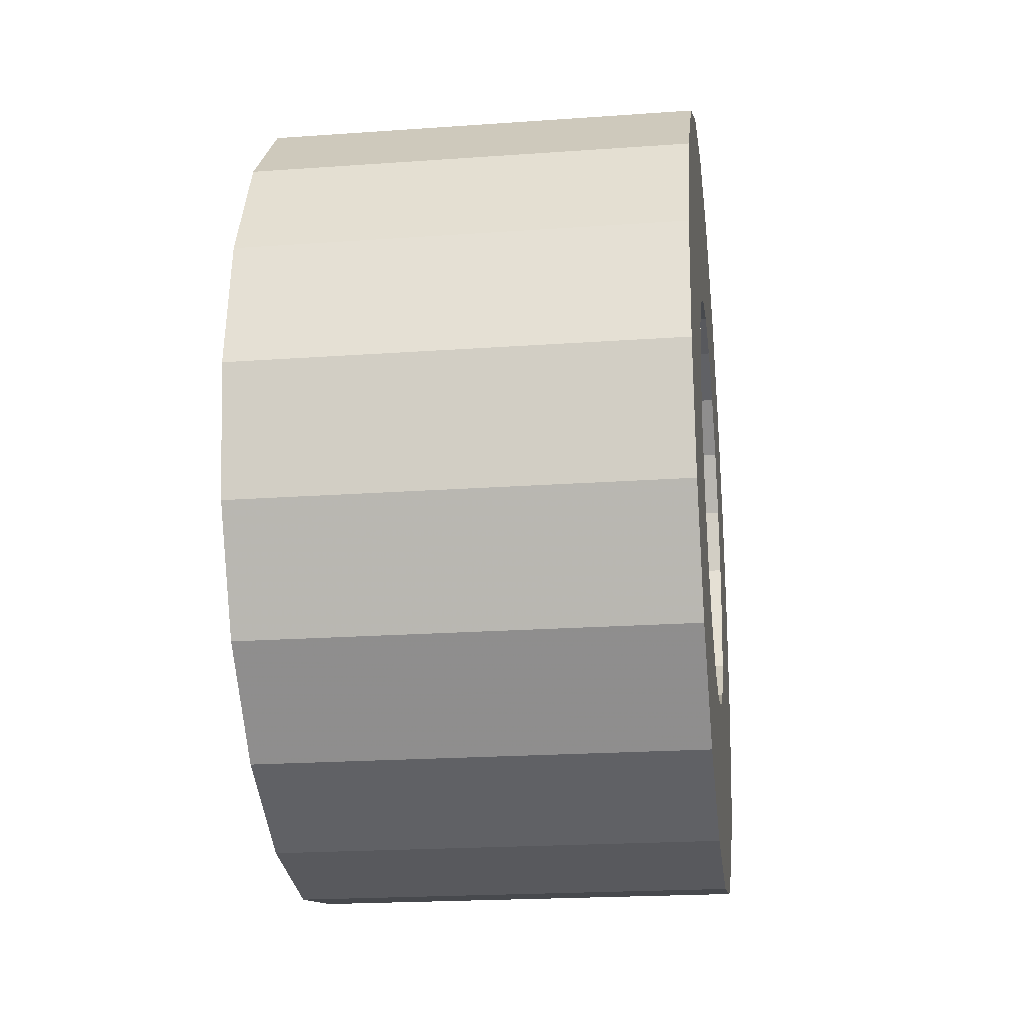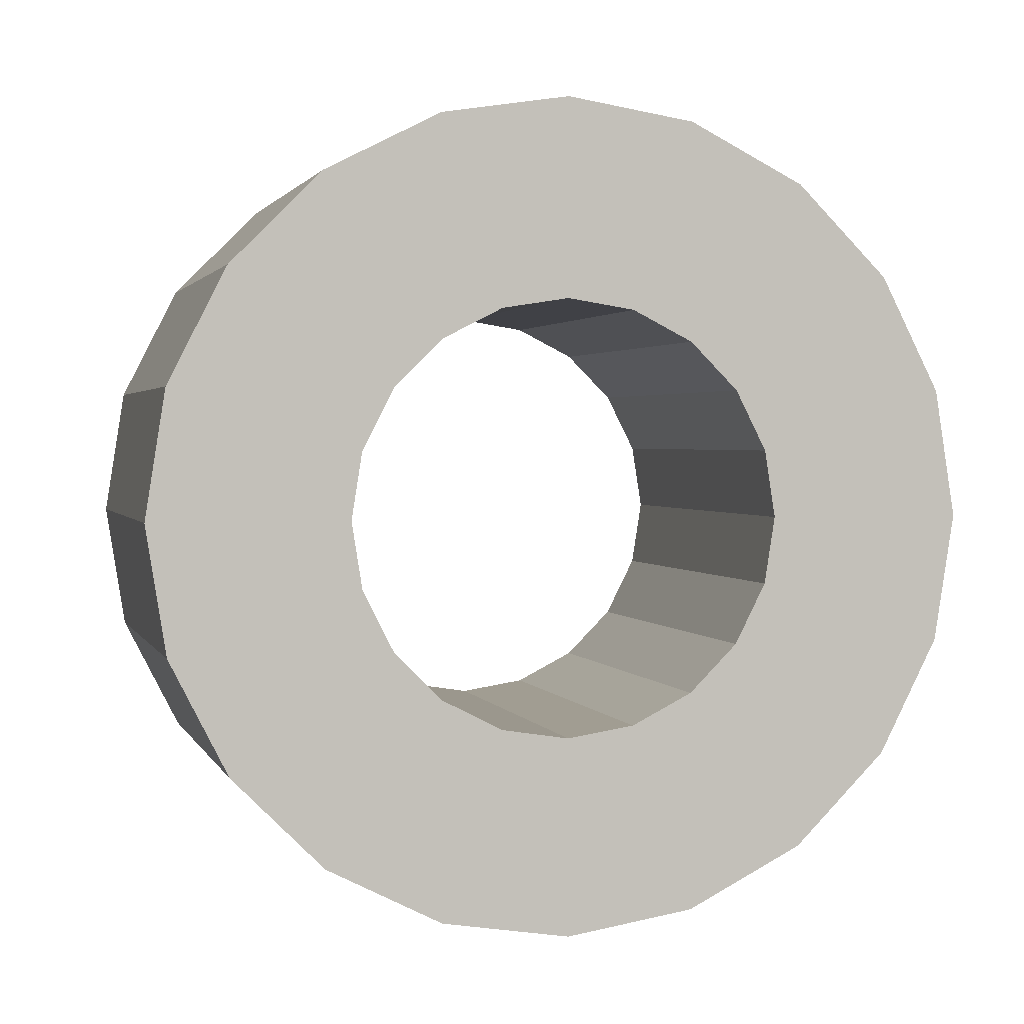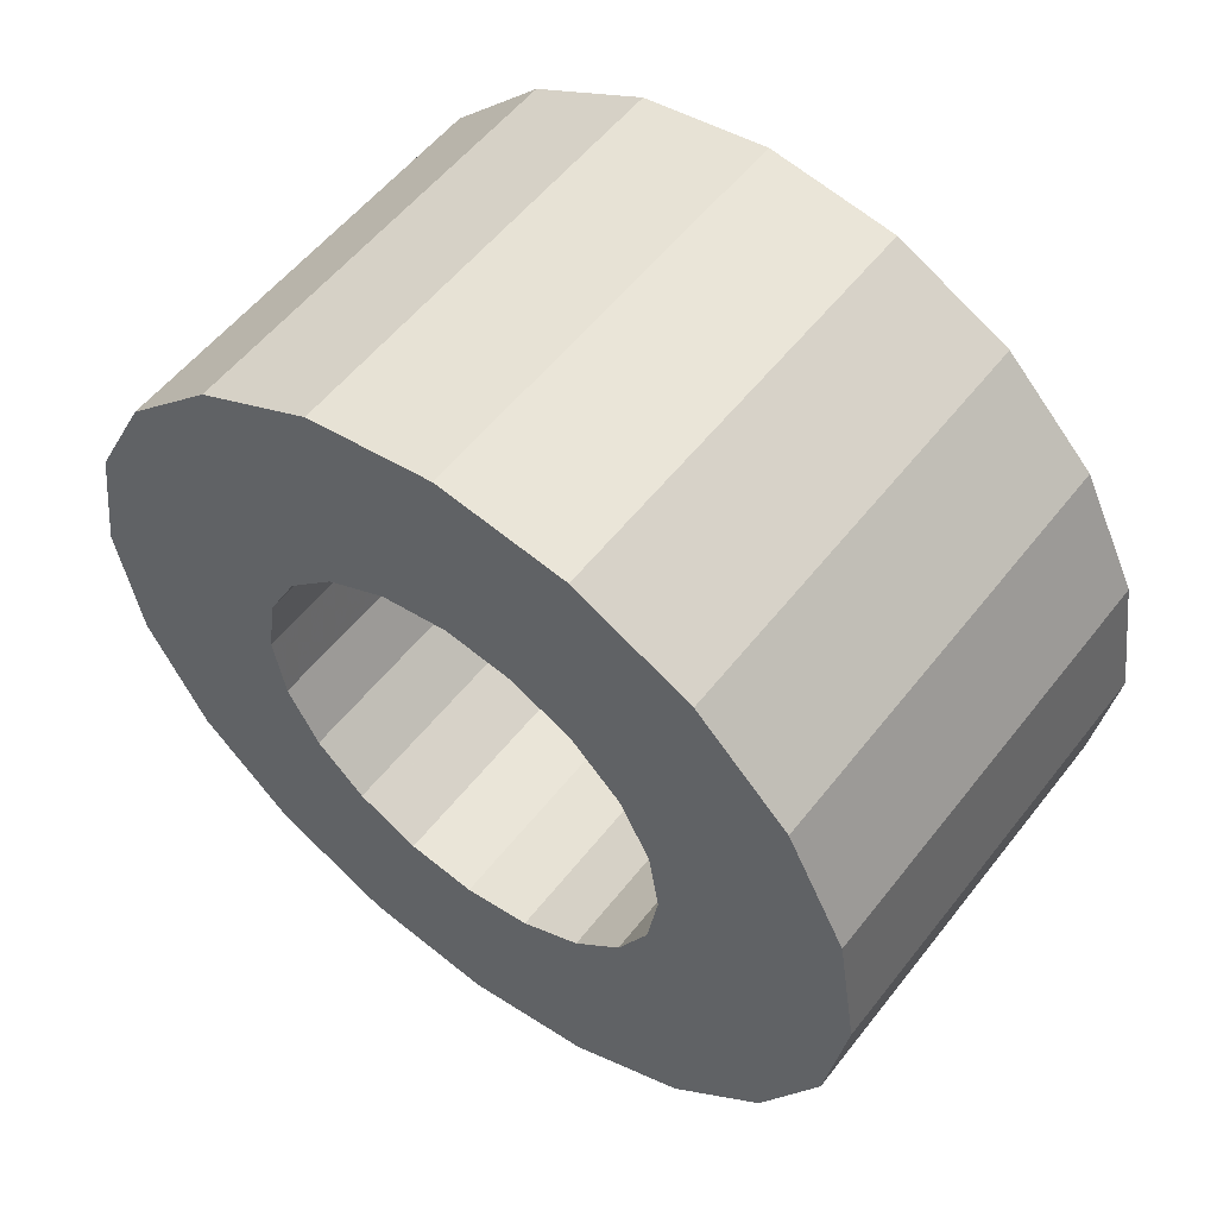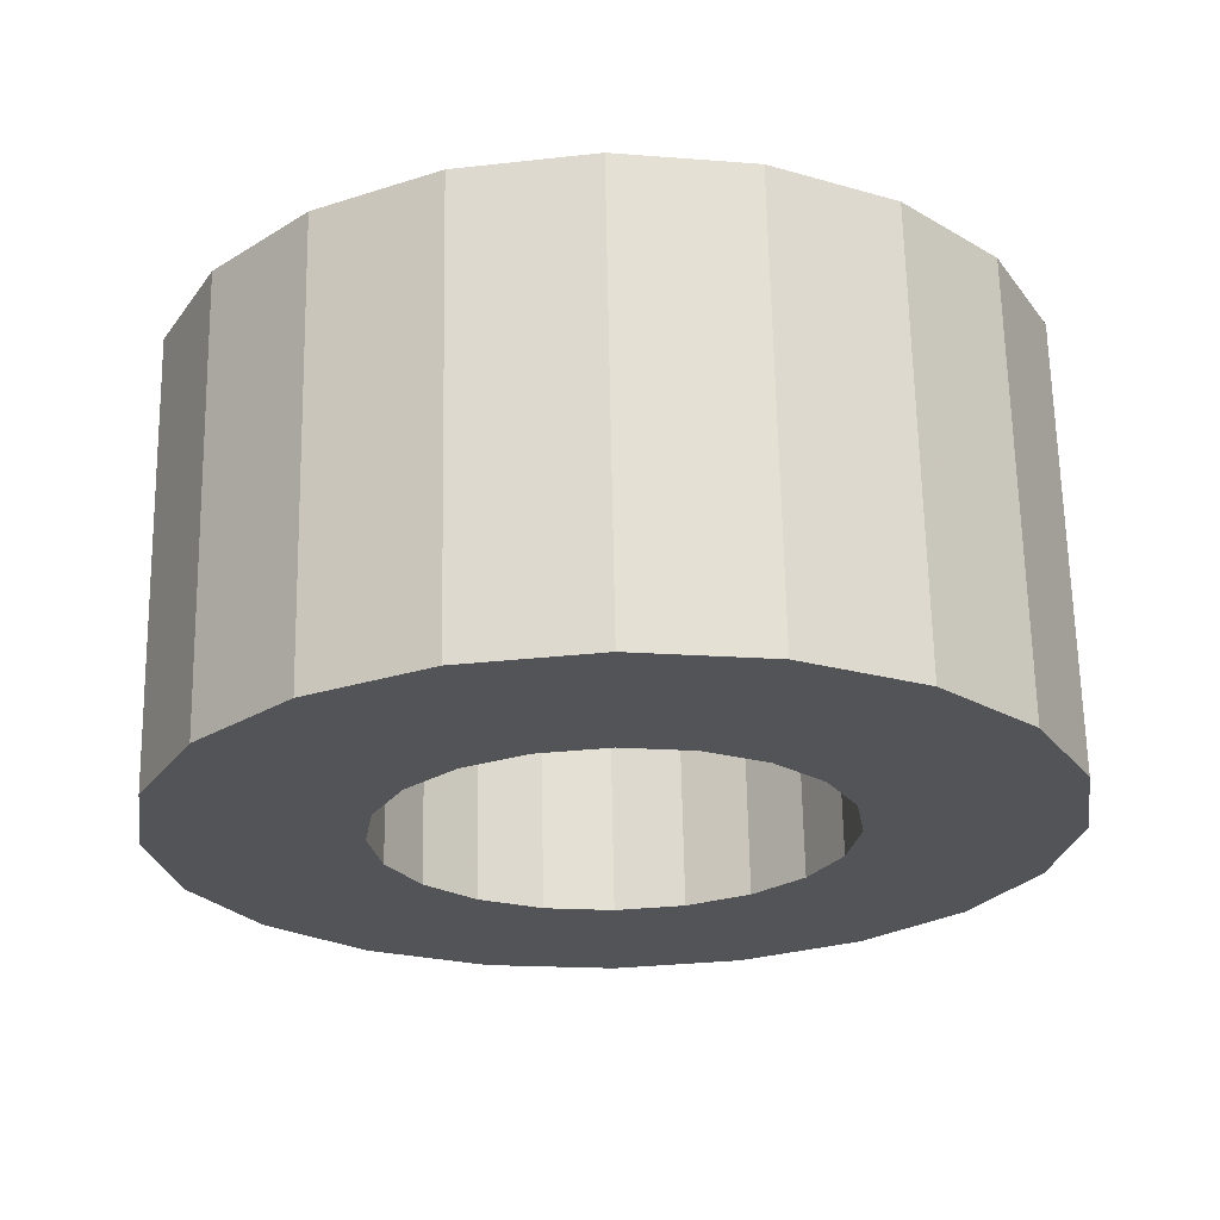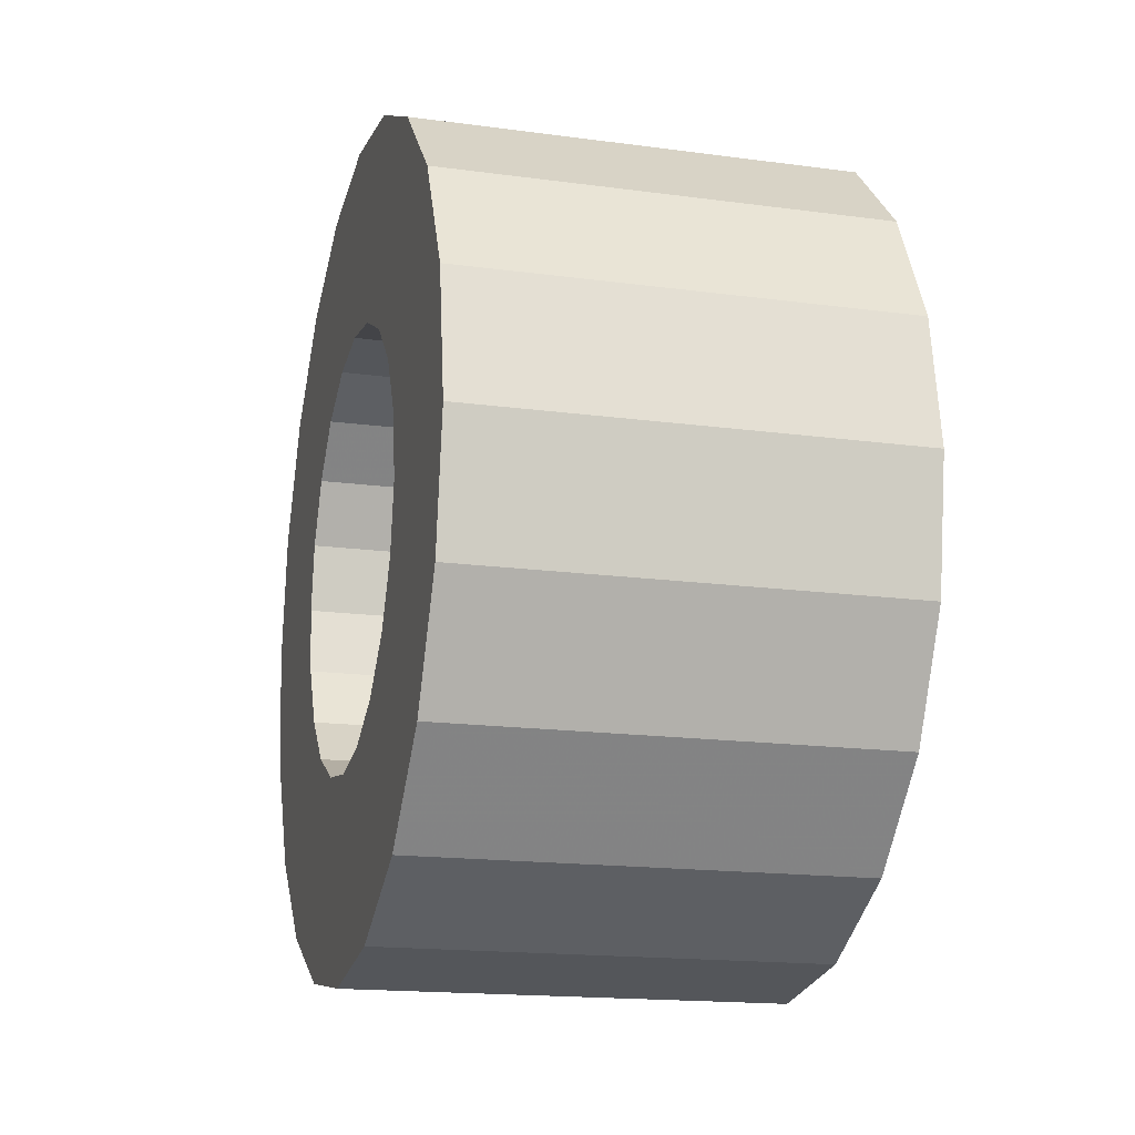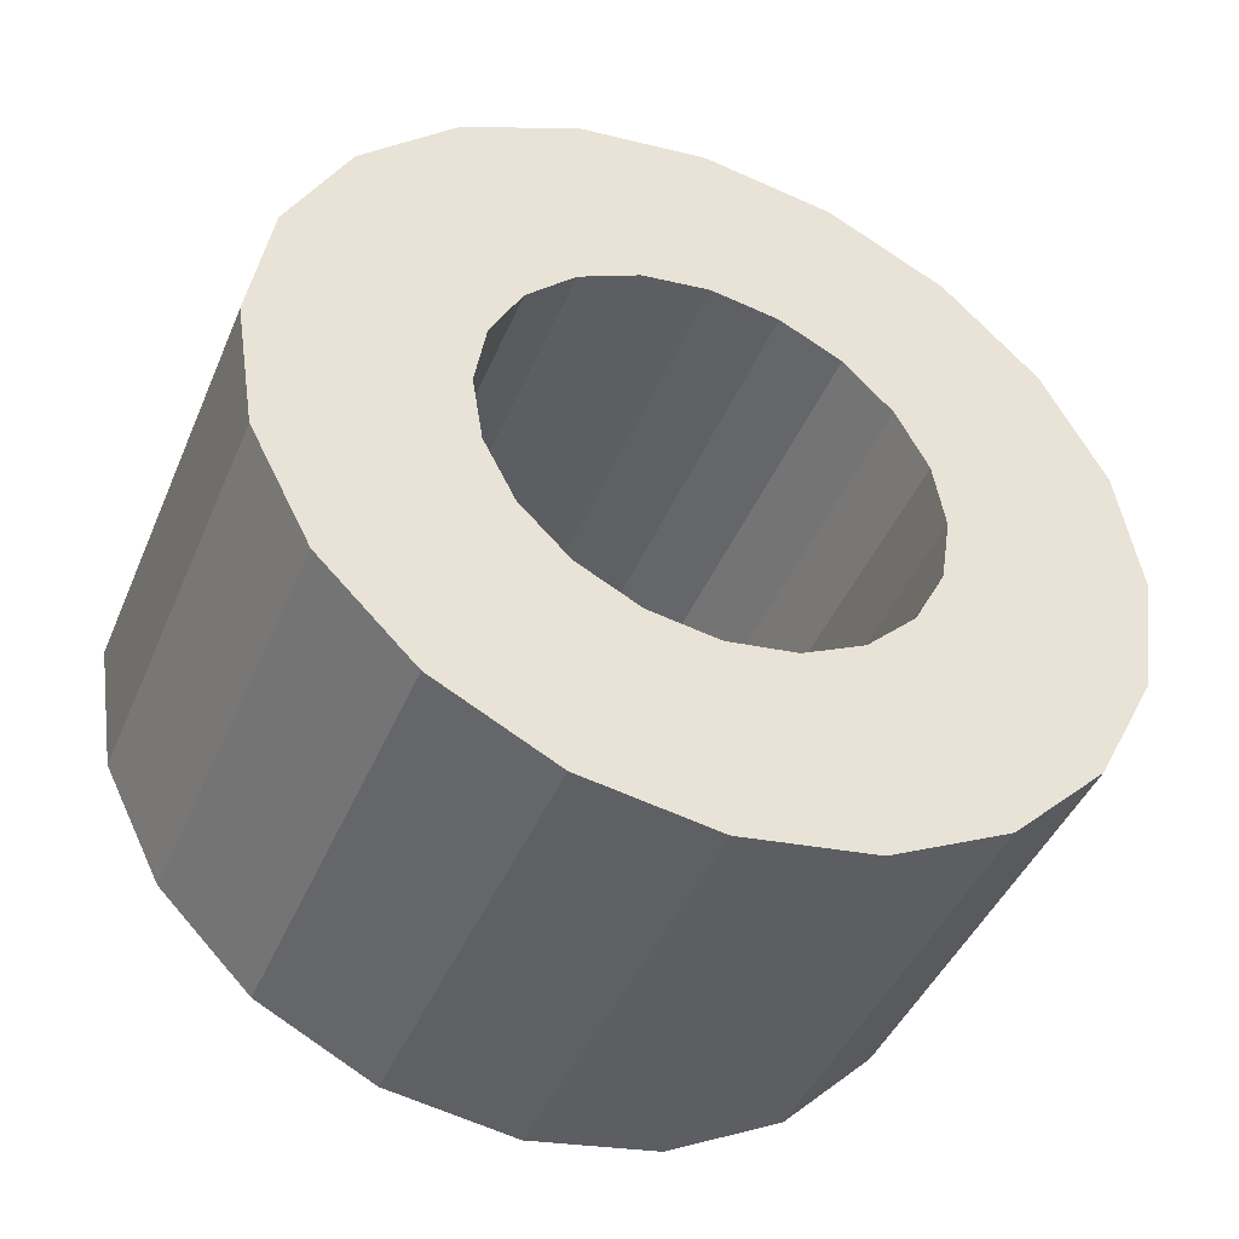
<metadata>
{"format":"obj","ext":"obj","renderer":"f3d","projection":"perspective","resolution":1024,"background":"white","views":[{"elev":-21.0,"azim":-172.7,"up":"+Y"},{"elev":1.9,"azim":-105.0,"up":"+Y"},{"elev":55.5,"azim":-52.6,"up":"+Y"},{"elev":66.3,"azim":-91.1,"up":"+Y"},{"elev":-16.9,"azim":164.8,"up":"+Y"},{"elev":-44.2,"azim":-112.2,"up":"+Y"}]}
</metadata>
<code>
o obj_0
v -13.9 		-25.77 		2.005
v -13.9 		-22.84 		0.514
v -13.9 		-19.6 		0
v -13.9 		-16.36 		0.514
v -13.9 		-13.43 		2.005
v -13.9 		-21.3 		15.73
v -13.9 		-19.6 		16
v -13.9 		-22.83 		14.95
v -13.9 		-24.05 		13.73
v -13.9 		-24.83 		12.2
v -13.9 		-24.83 		8.8
v -24.81 		-24.83 		8.8
v -13.9 		-25.1 		10.5
v -13.9 		-24.05 		7.266
v -24.81 		-24.05 		7.266
v -13.9 		-22.83 		6.048
v -13.9 		-14.1 		10.5
v -24.81 		-22.83 		6.048
v -13.9 		-14.37 		12.2
v -13.9 		-21.3 		5.267
v -24.81 		-21.3 		5.267
v -13.9 		-15.15 		13.73
v -13.9 		-19.6 		4.997
v -24.81 		-19.6 		4.997
v -13.9 		-16.37 		14.95
v -13.9 		-17.9 		5.267
v -13.9 		-17.9 		15.73
v -24.81 		-17.9 		5.267
v -13.9 		-16.37 		6.048
v -24.81 		-16.37 		6.048
v -13.9 		-15.15 		7.266
v -24.81 		-15.15 		7.266
v -13.9 		-14.37 		8.8
v -24.81 		-14.37 		8.8
v -13.9 		-19.6 		21
v -24.81 		-19.6 		21
v -24.81 		-22.84 		20.49
v -13.9 		-22.84 		20.49
v -24.81 		-21.3 		15.73
v -24.81 		-19.6 		16
v -24.81 		-22.83 		14.95
v -24.81 		-24.05 		13.73
v -24.81 		-24.83 		12.2
v -24.81 		-25.1 		10.5
v -13.9 		-11.11 		4.328
v -13.9 		-9.614 		7.255
v -13.9 		-9.1 		10.5
v -13.9 		-9.614 		13.74
v -24.81 		-14.1 		10.5
v -24.81 		-14.37 		12.2
v -24.81 		-15.15 		13.73
v -24.81 		-16.37 		14.95
v -24.81 		-17.9 		15.73
v -13.9 		-11.11 		16.67
v -24.81 		-11.11 		16.67
v -24.81 		-9.1 		10.5
v -24.81 		-9.614 		13.74
v -24.81 		-9.614 		7.255
v -24.81 		-11.11 		4.328
v -13.9 		-28.09 		4.328
v -24.81 		-28.09 		4.328
v -13.9 		-29.59 		7.255
v -24.81 		-29.59 		7.255
v -13.9 		-30.1 		10.5
v -24.81 		-30.1 		10.5
v -13.9 		-29.59 		13.74
v -24.81 		-29.59 		13.74
v -13.9 		-28.09 		16.67
v -24.81 		-28.09 		16.67
v -13.9 		-25.77 		19
v -24.81 		-25.77 		19
v -24.81 		-16.36 		20.49
v -24.81 		-13.43 		19
v -24.81 		-13.43 		2.005
v -24.81 		-16.36 		0.514
v -24.81 		-19.6 		0
v -24.81 		-22.84 		0.514
v -24.81 		-25.77 		2.005
v -13.9 		-16.36 		20.49
v -13.9 		-13.43 		19
g group_0_2829873
f 4 23 3
f 2 3 23
f 5 29 4
f 70 68 8
f 11 12 13
f 9 8 68
f 68 66 9
f 14 15 12
f 14 12 11
f 16 18 15
f 16 15 14
f 20 21 18
f 20 18 16
f 21 20 23
f 21 23 24
f 26 28 24
f 26 24 23
f 29 30 28
f 29 28 26
f 30 29 31
f 30 31 32
f 25 79 27
f 32 31 33
f 32 33 34
f 17 34 33
f 64 62 11
f 35 36 37
f 35 37 38
f 14 60 16
f 7 6 39
f 7 39 40
f 1 2 16
f 26 4 29
f 39 6 8
f 39 8 41
f 9 42 41
f 9 41 8
f 31 46 33
f 10 43 42
f 10 42 9
f 5 45 29
f 23 4 26
f 20 16 2
f 23 20 2
f 43 10 13
f 43 13 44
f 13 12 44
f 48 54 22
f 48 22 19
f 48 19 17
f 33 46 17
f 31 29 45
f 45 46 31
f 46 47 17
f 48 17 47
f 34 17 49
f 49 17 19
f 49 19 50
f 50 19 22
f 50 22 51
f 51 22 25
f 51 25 52
f 52 25 27
f 52 27 53
f 53 27 7
f 53 7 40
f 54 48 55
f 48 47 56
f 48 56 57
f 46 58 56
f 46 56 47
f 45 59 58
f 45 58 46
f 59 45 5
f 1 60 61
f 60 62 63
f 60 63 61
f 62 64 65
f 62 65 63
f 65 64 66
f 65 66 67
f 66 68 69
f 66 69 67
f 68 70 71
f 68 71 69
f 38 37 71
f 38 71 70
f 59 32 58
f 56 58 49
f 50 57 49
f 56 49 57
f 37 36 39
f 39 41 37
f 40 39 36
f 53 40 36
f 52 53 72
f 72 73 52
f 55 52 73
f 44 12 65
f 43 44 65
f 42 43 67
f 67 69 42
f 71 41 69
f 5 74 59
f 5 4 75
f 5 75 74
f 4 3 76
f 4 76 75
f 3 2 77
f 3 77 76
f 2 1 78
f 2 78 77
f 1 61 78
f 36 35 79
f 36 79 72
f 79 80 73
f 79 73 72
f 80 54 55
f 80 55 73
f 55 48 57
f 36 72 53
f 52 55 51
f 61 63 15
f 77 78 18
f 21 77 18
f 24 77 21
f 15 18 61
f 34 58 32
f 28 75 24
f 30 75 28
f 30 32 59
f 77 24 76
f 70 8 38
f 8 6 38
f 35 38 6
f 35 6 7
f 7 27 35
f 25 22 54
f 54 80 25
f 79 25 80
f 35 27 79
f 13 10 64
f 10 9 66
f 66 64 10
f 11 13 64
f 14 11 62
f 62 60 14
f 1 16 60
f 61 18 78
f 59 74 30
f 74 75 30
f 76 24 75
f 71 37 41
f 65 67 43
f 42 69 41
f 63 65 12
f 12 15 63
f 49 58 34
f 57 51 55
f 51 57 50

</code>
